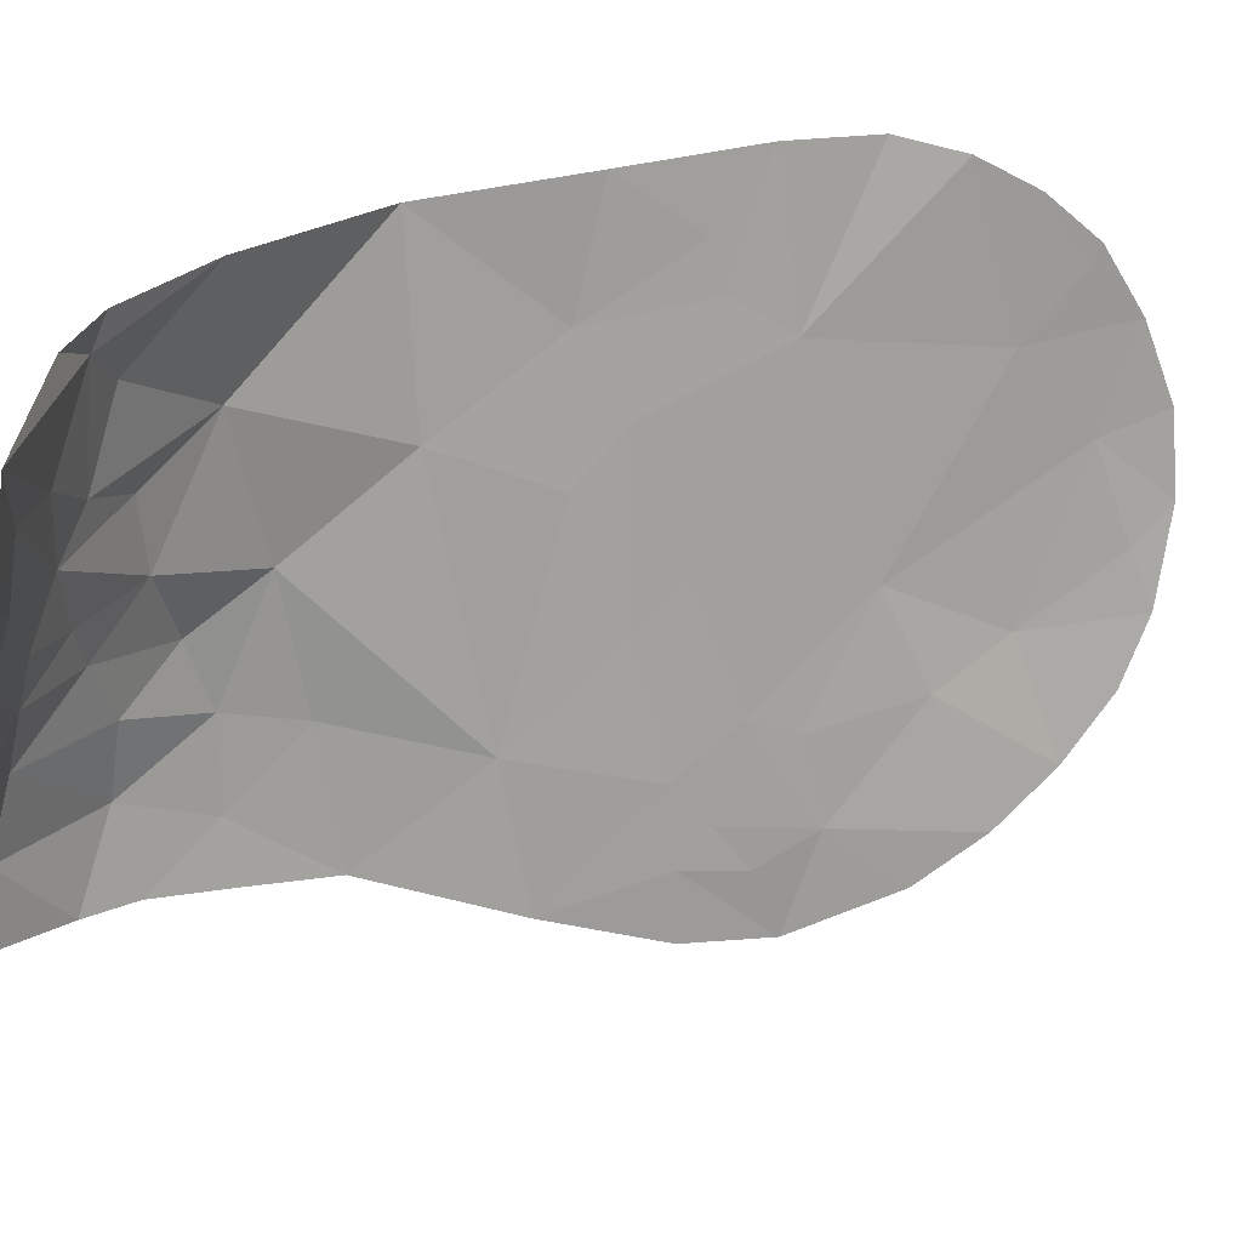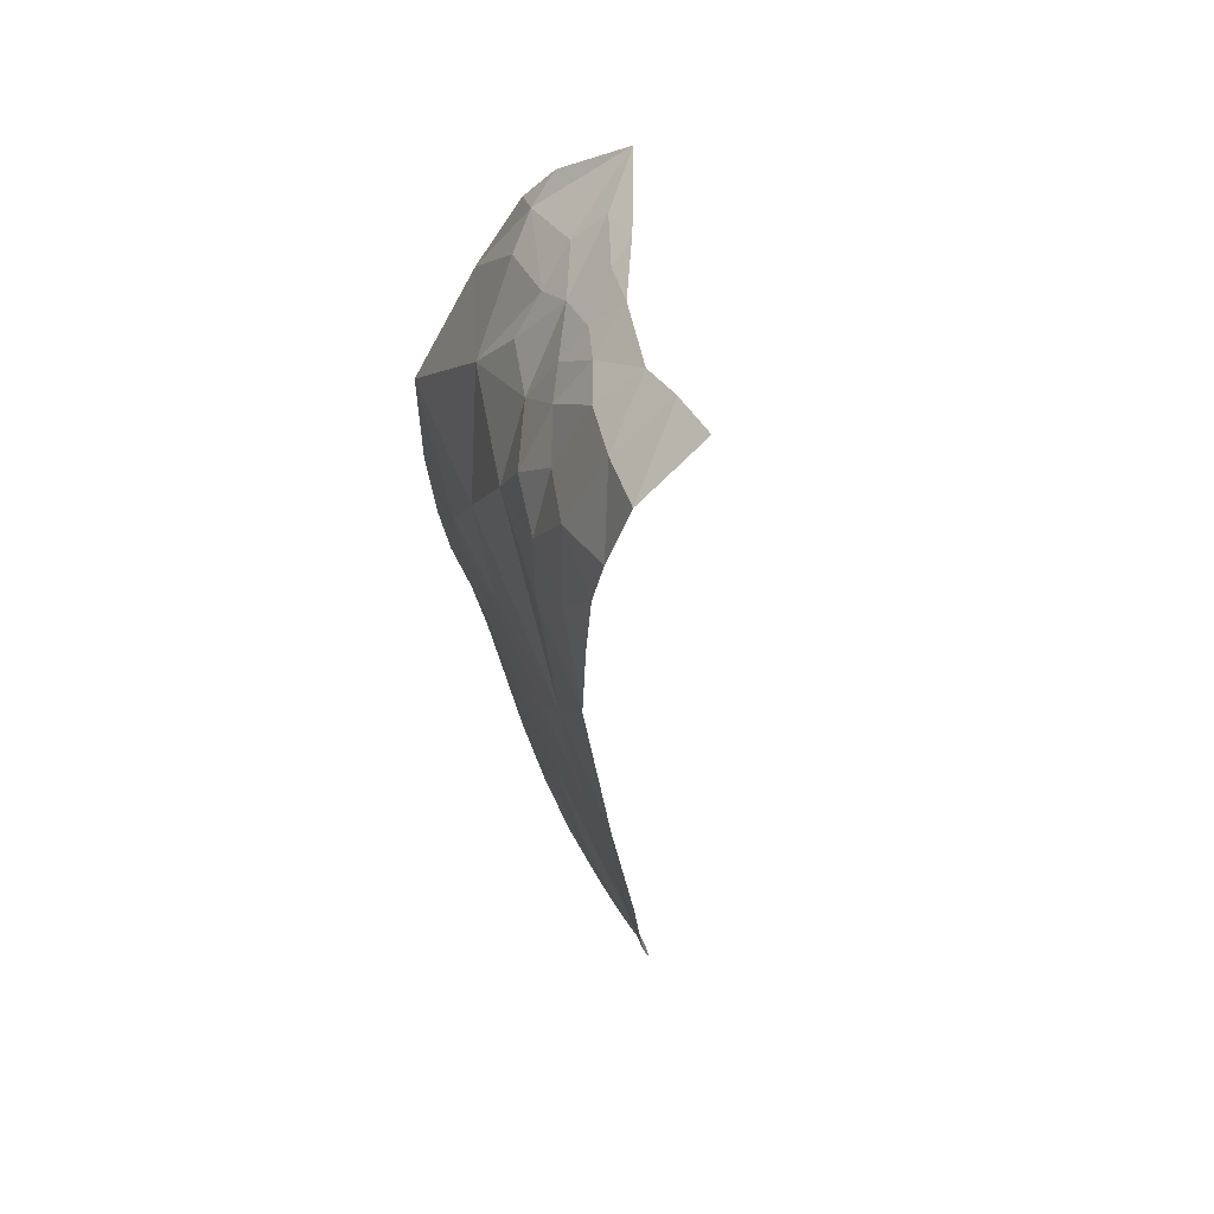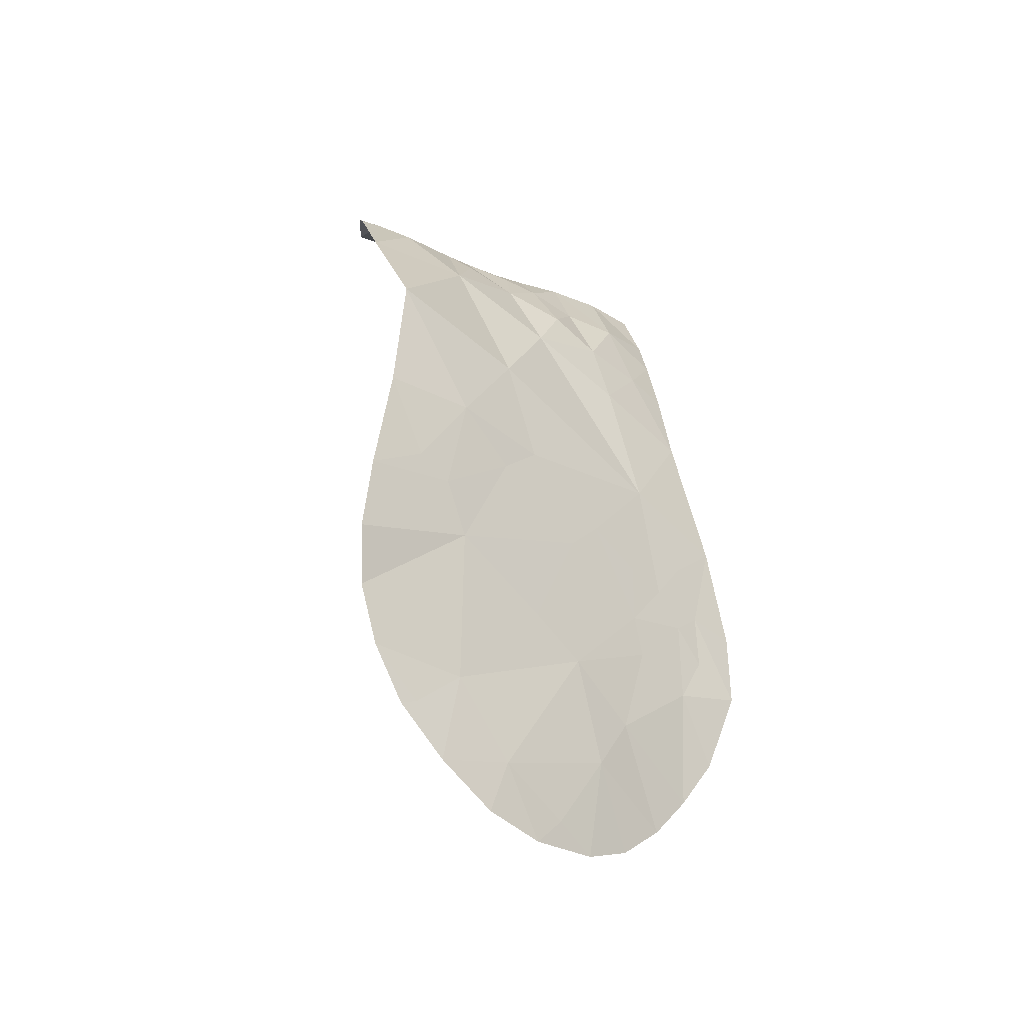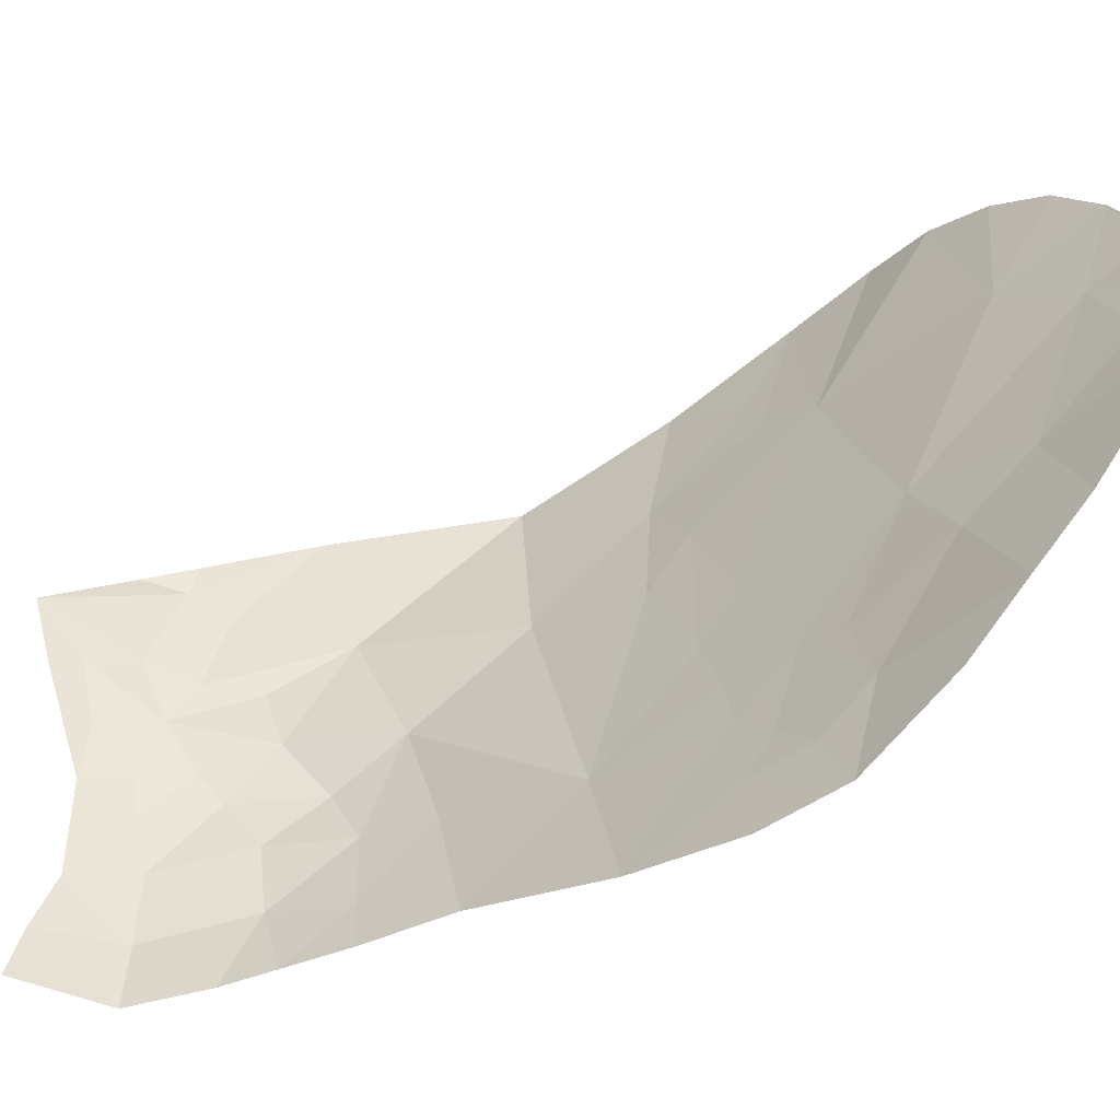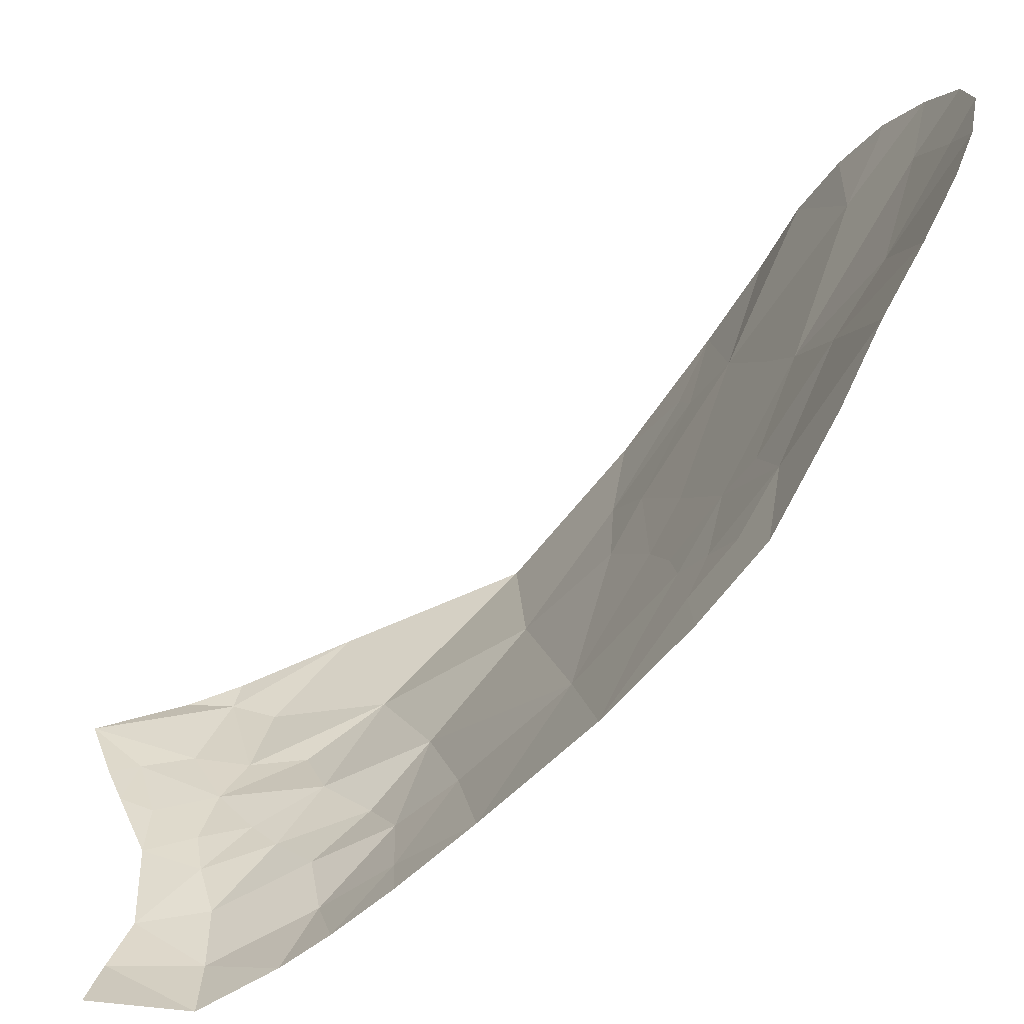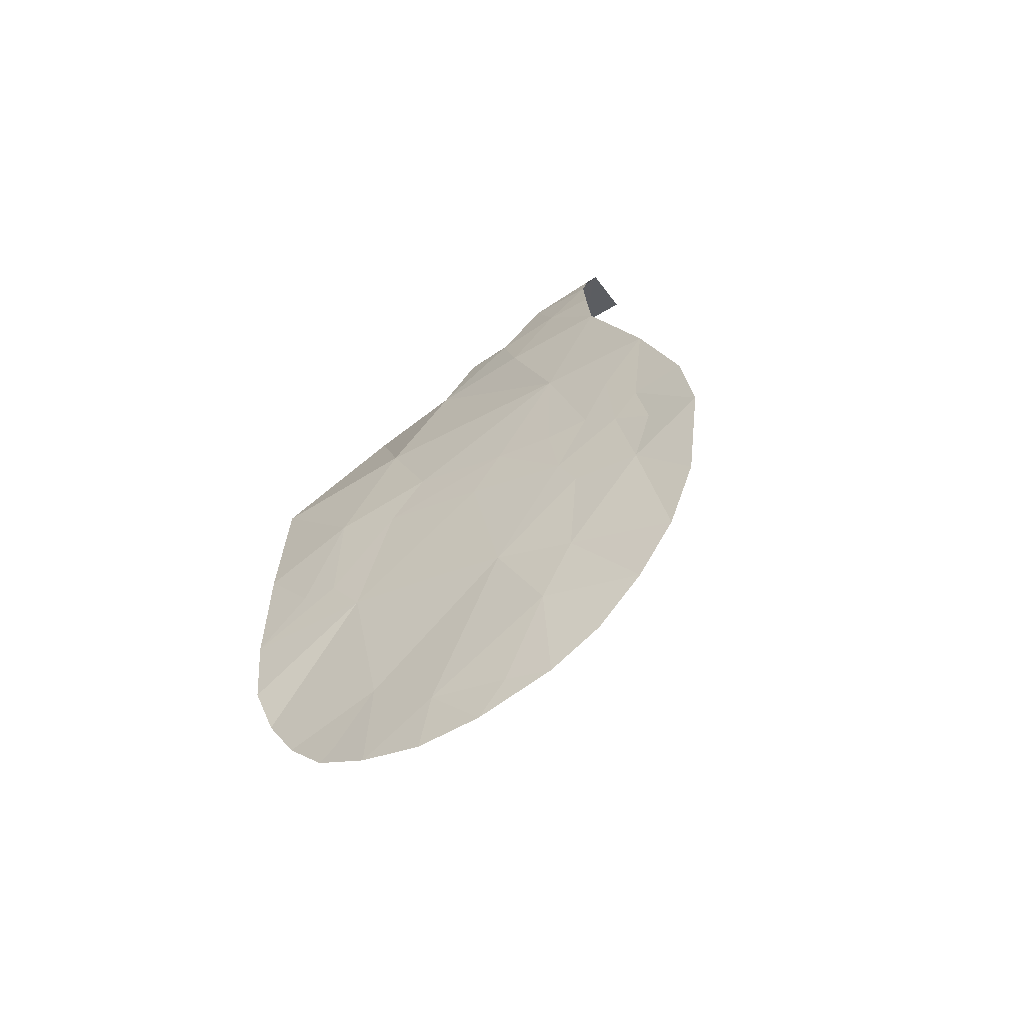
<metadata>
{"format":"obj","ext":"obj","renderer":"f3d","projection":"perspective","resolution":1024,"background":"white","views":[{"elev":17.8,"azim":-117.6,"up":"+Z"},{"elev":57.5,"azim":157.1,"up":"+Y"},{"elev":-41.5,"azim":45.0,"up":"+Y"},{"elev":-55.2,"azim":-55.6,"up":"+Z"},{"elev":-71.9,"azim":-41.6,"up":"+Z"},{"elev":-61.7,"azim":123.9,"up":"+Y"}]}
</metadata>
<code>
o crack_only_191
v 3.092 4.072 -4.421
v 3.058 3.711 -4.636
v 3.126 4.412 -4.767
v 3.04 3.529 -4.438
v 3.062 3.745 -4.204
v 3.14 4.928 -2.467
v 2.925 5.907 -2.122
v 3.077 5.646 -2.897
v 2.769 1.764 -4.353
v 2.892 2.428 -3.924
v 2.866 1.996 -3.671
v 2.802 2.128 -4.643
v 3.135 4.999 -1.396
v 3.144 4.19 -2.024
v 3.132 4.584 -3.957
v 3.153 5.323 -4.388
v 3.141 5.465 -3.636
v 2.79 1.392 -3.321
v 2.753 1.271 -3.646
v 2.844 6.278 -2.779
v 3.04 6.084 -3.138
v 2.776 7.045 -3.891
v 2.699 6.965 -3.478
v 3.028 6.433 -3.806
v 2.663 5.97 -1.444
v 2.557 6.477 -1.869
v 3.072 3.791 -3.891
v 3.025 3.361 -3.936
v 3.108 5.916 -3.989
v 3.099 5.885 -4.326
v 3.092 3.927 -3.459
v 3.122 4.22 -2.761
v 2.547 6.628 -2.334
v 2.758 6.359 -2.398
v 3.098 5.924 -3.508
v 2.791 1.178 -2.653
v 2.803 1.36 -2.204
v 2.835 1.587 -2.768
v 3.102 3.933 -2.48
v 3.064 3.456 -1.938
v 3.075 3.536 -1.668
v 2.965 2.968 -4.529
v 2.886 2.528 -4.885
v 3.023 3.164 -5.065
v 3.017 3.326 -4.694
v 3.117 4.023 -1.332
v 2.75 1.459 -4.015
v 2.817 1.684 -1.946
v 2.805 1.618 -1.824
v 2.828 1.942 -1.562
v 2.965 6.626 -4.28
v 3.041 6.311 -4.277
v 2.491 6.788 -2.589
v 2.793 6.585 -3.108
v 2.928 6.417 -3.41
v 2.676 6.678 -2.907
v 2.567 6.948 -3.171
v 2.417 7.253 -3.564
v 2.383 7.387 -3.897
v 2.802 7.092 -4.288
v 2.245 7.065 -2.677
v 2.081 7.166 -2.591
v 2.292 7.147 -3.008
v 2.098 7.064 -2.286
v 1.97 7.181 -2.357
v 2.31 6.851 -2.214
v 1.802 7.194 -1.963
v 2.365 6.648 -1.709
v 2.173 6.839 -1.644
v 3.045 3.218 -1.263
v 2.343 7.445 -4.244
v 3.017 3.111 -2.156
v 2.487 6.92 -2.921
v 3.067 3.7 -5.012
v 2.354 6.575 -1.536
v 2.864 2.031 -2.286
v 2.879 2.301 -1.372
v 2.988 3.091 -4.049
v 2.953 2.686 -3.364
v 3.068 3.651 -3.219
v 2.973 2.69 -1.262
v 2.776 1.151 -3.111
v 2.978 2.856 -2.921
f 1 2 3
f 5 4 1
f 6 8 7
f 9 10 11
f 9 12 10
f 13 14 6
f 15 16 17
f 3 16 15
f 13 6 7
f 4 2 1
f 18 19 11
f 20 8 21
f 22 23 24
f 25 7 26
f 5 27 28
f 29 16 30
f 29 17 16
f 1 15 5
f 31 15 32
f 7 33 26
f 33 7 34
f 21 8 35
f 35 8 17
f 20 34 7
f 20 7 8
f 36 38 37
f 24 35 29
f 39 14 40
f 27 15 31
f 35 17 29
f 18 11 38
f 40 14 41
f 1 3 15
f 27 5 15
f 42 43 44
f 45 42 44
f 46 14 13
f 47 9 11
f 48 50 49
f 4 5 28
f 49 37 48
f 51 22 24
f 52 29 30
f 52 24 29
f 53 34 20
f 52 51 24
f 54 55 23
f 56 54 57
f 54 23 57
f 56 53 20
f 55 54 21
f 56 20 54
f 54 20 21
f 58 22 59
f 60 59 22
f 61 63 62
f 62 64 61
f 62 65 64
f 32 6 14
f 66 64 67
f 68 67 69
f 68 66 67
f 41 70 40
f 58 23 22
f 60 71 59
f 15 6 32
f 15 17 8
f 15 8 6
f 39 32 14
f 39 31 32
f 39 40 72
f 65 67 64
f 57 73 56
f 73 53 56
f 63 61 73
f 63 73 57
f 25 13 7
f 4 45 2
f 45 44 2
f 74 2 44
f 2 74 3
f 68 25 26
f 68 75 25
f 26 33 68
f 66 68 33
f 68 69 75
f 19 47 11
f 76 77 50
f 10 78 79
f 10 79 11
f 79 38 11
f 78 28 79
f 28 27 31
f 28 80 79
f 28 31 80
f 53 61 64
f 73 61 53
f 53 64 66
f 53 33 34
f 53 66 33
f 77 72 81
f 76 72 77
f 55 21 35
f 55 35 24
f 55 24 23
f 46 41 14
f 41 46 70
f 18 82 19
f 82 18 38
f 51 60 22
f 58 57 23
f 63 57 58
f 39 80 31
f 39 72 80
f 80 72 83
f 80 83 79
f 82 38 36
f 40 70 72
f 81 72 70
f 76 79 83
f 72 76 83
f 48 76 50
f 76 48 37
f 76 37 38
f 79 76 38
f 42 28 78
f 42 78 10
f 42 4 28
f 42 45 4
f 42 10 12
f 42 12 43

</code>
